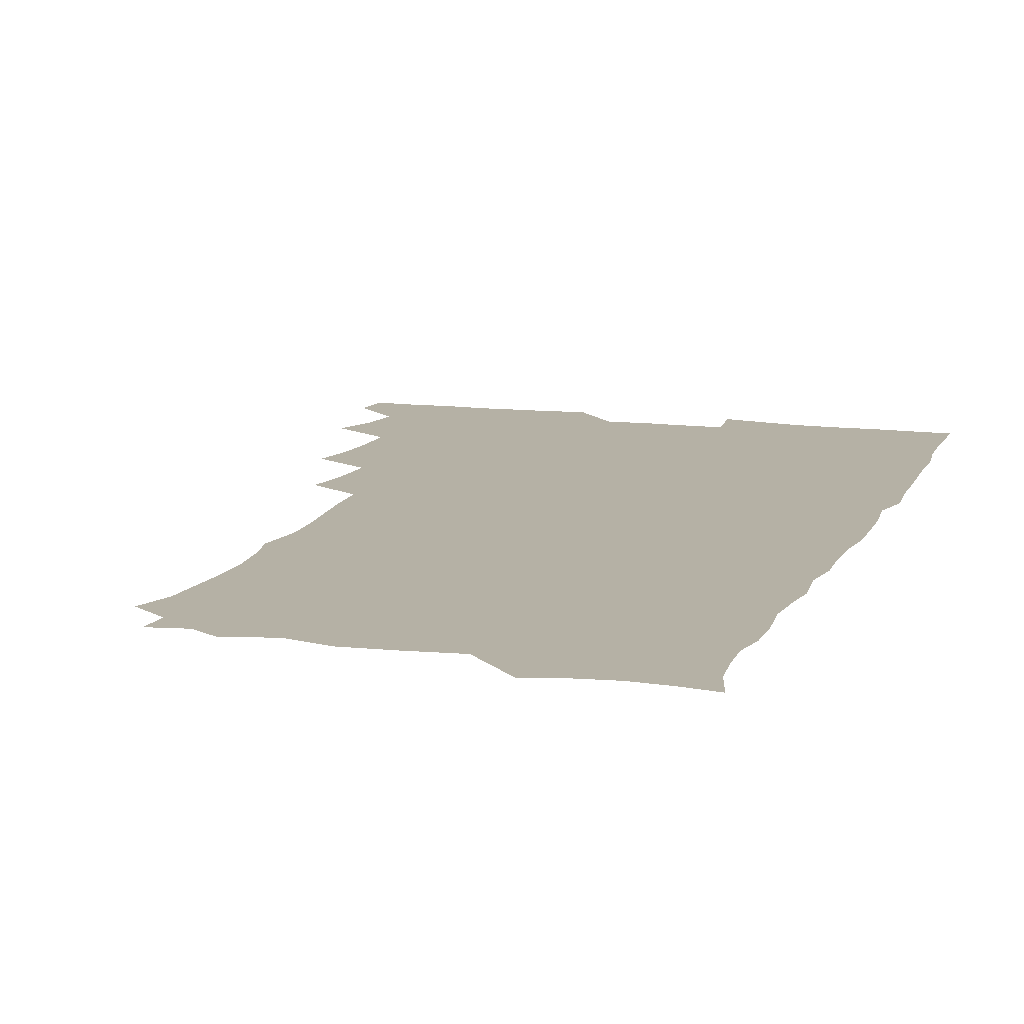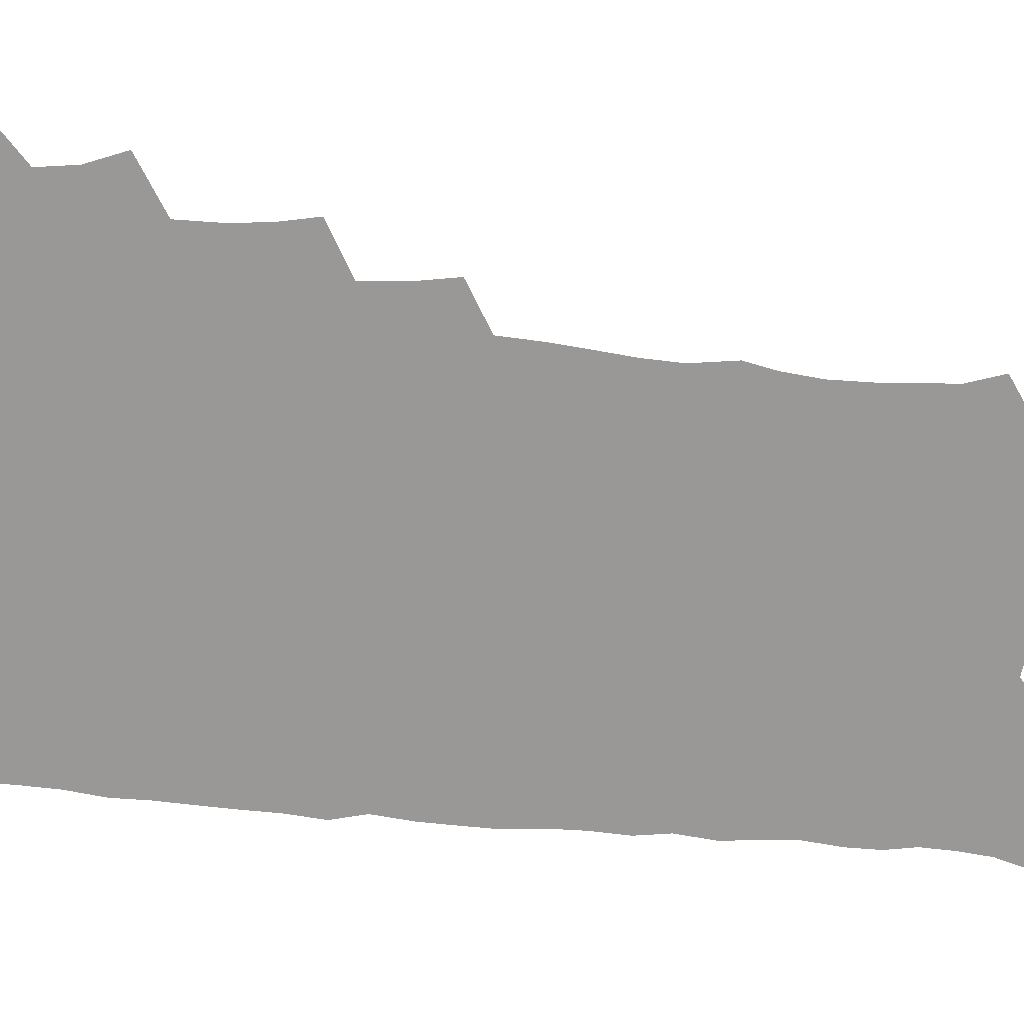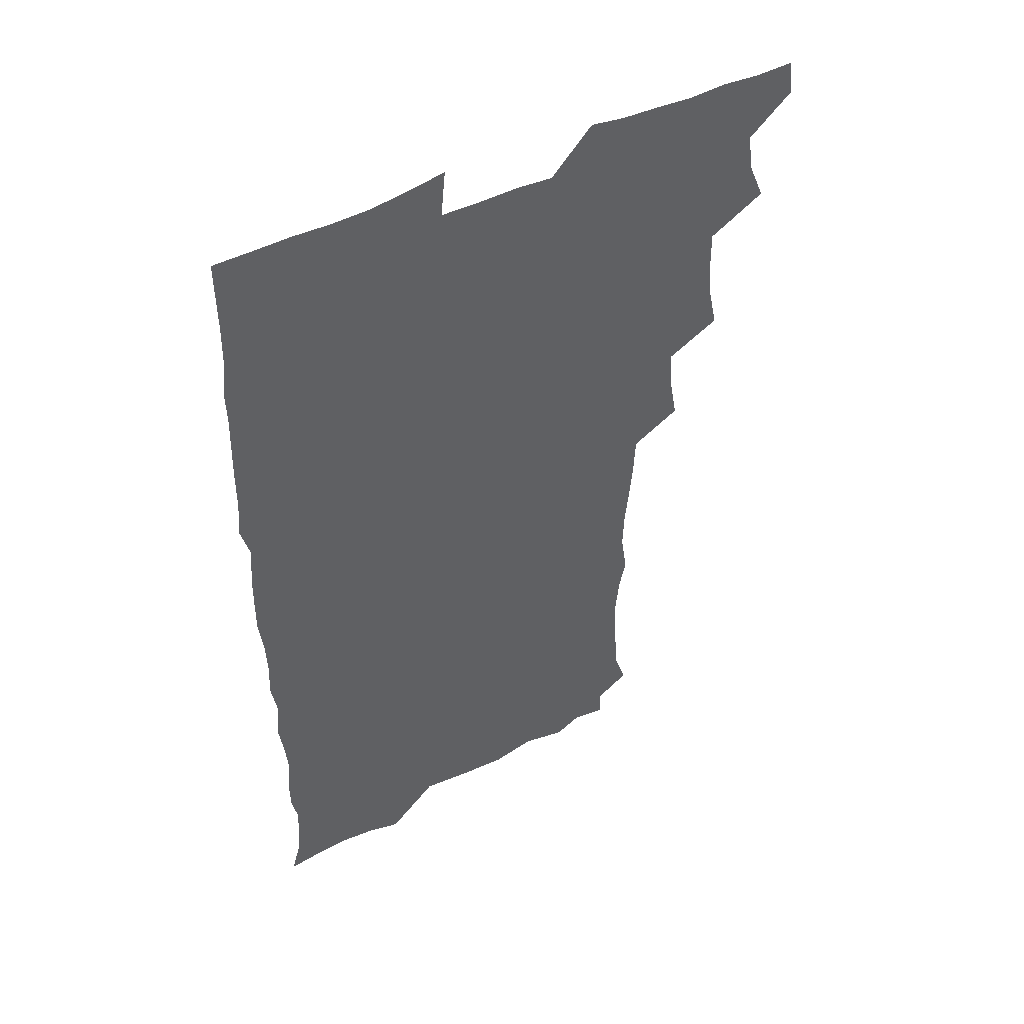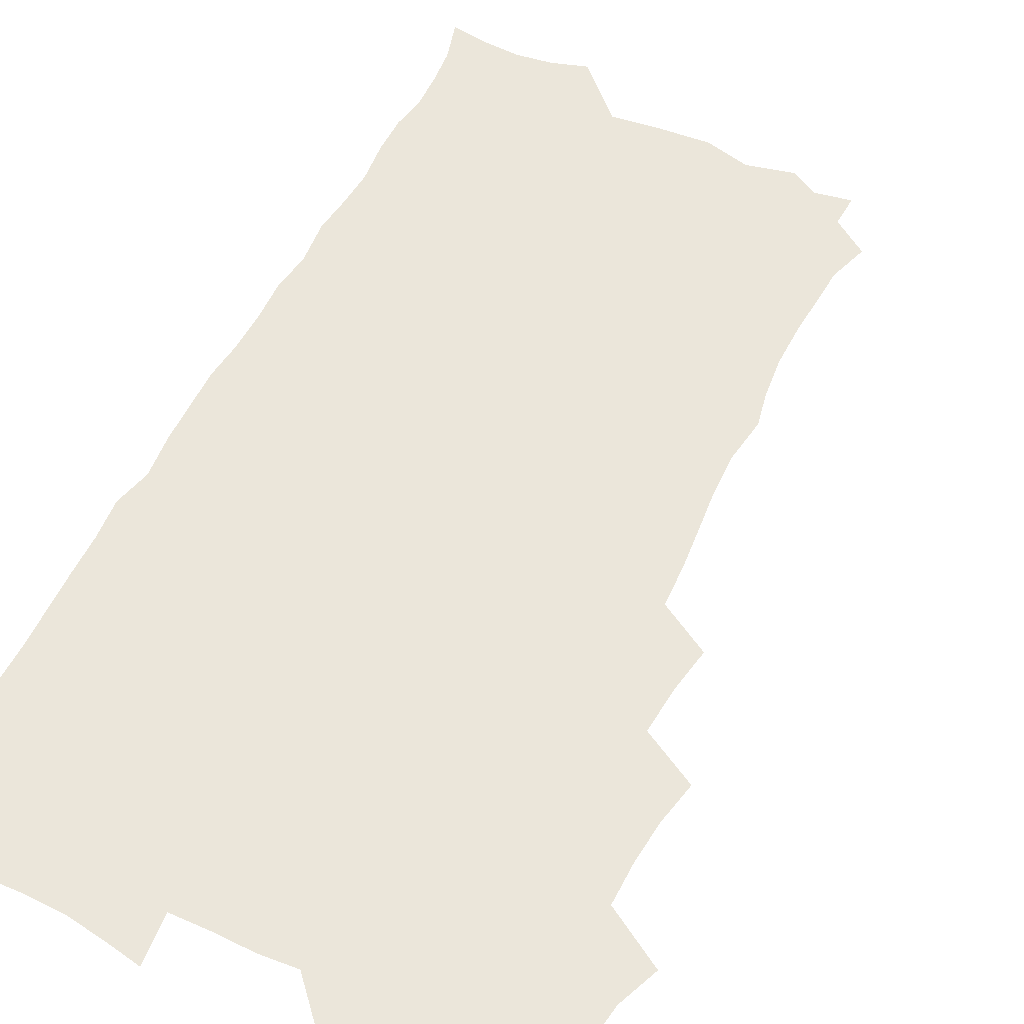
<metadata>
{"format":"obj","ext":"obj","renderer":"f3d","projection":"perspective","resolution":1024,"background":"white","views":[{"elev":11.9,"azim":17.8,"up":"+Z"},{"elev":-68.6,"azim":-95.0,"up":"+Z"},{"elev":49.2,"azim":151.5,"up":"+Y"},{"elev":54.8,"azim":-154.0,"up":"+Z"}]}
</metadata>
<code>
v 464 555.6 0
v 465.6 570.2 0
v 472.7 507.9 0
v 479 523.8 0
v 481.3 539.7 0
v 482.1 554.7 0
v 481.3 569.8 0
v 489.4 444.7 0
v 492.8 461 0
v 494.4 477.3 0
v 494.7 494.2 0
v 498.3 510.9 0
v 497.7 525.3 0
v 497.5 539.9 0
v 497.2 554.6 0
v 495.8 571 0
v 505.8 397.4 0
v 508.8 414.5 0
v 510.3 432.7 0
v 511.4 449.4 0
v 511.6 464.8 0
v 509 478.8 0
v 512.5 495.9 0
v 513.6 511.2 0
v 513.1 525.4 0
v 512.6 540.1 0
v 511.9 555.2 0
v 511.4 570.2 0
v 523.3 213.6 0
v 528.3 228.5 0
v 529.2 241.9 0
v 530.4 257.3 0
v 530.7 274.3 0
v 529.2 290 0
v 526.5 303 0
v 529.1 321 0
v 528.7 336.8 0
v 527.2 352.6 0
v 525.8 368.7 0
v 525 385.8 0
v 525.3 402.6 0
v 526 419 0
v 526 434.5 0
v 527.5 451 0
v 528.4 466.8 0
v 527.9 481.6 0
v 527.1 496.3 0
v 527.2 510.9 0
v 527.4 525.5 0
v 527.6 540 0
v 526.5 555.7 0
v 525.9 571.3 0
v 536 192.1 0
v 536.8 204.1 0
v 539.3 218.1 0
v 545.1 236.5 0
v 546 252 0
v 546.4 267.7 0
v 545.1 281.6 0
v 545.3 297.3 0
v 543.7 311.4 0
v 545.5 329.2 0
v 543.7 343 0
v 543.3 358.8 0
v 543 374.6 0
v 541.7 389.5 0
v 541.8 405.4 0
v 543.5 422.4 0
v 543.1 437.2 0
v 542.4 451.6 0
v 542.7 466.8 0
v 543.2 481.9 0
v 543.3 496.6 0
v 543.4 511 0
v 543.4 525.3 0
v 542.2 540.4 0
v 541 556.3 0
v 540.1 571.9 0
v 549.8 194.6 0
v 555 209.6 0
v 558.6 226.5 0
v 559.6 241.2 0
v 561.3 257.9 0
v 561.2 272.6 0
v 560.4 286.7 0
v 559.7 301.2 0
v 559 315.7 0
v 560 332.9 0
v 559.2 347.2 0
v 559 362.5 0
v 557.5 376.5 0
v 557 391.5 0
v 556.8 406.5 0
v 558.1 423 0
v 558 437.8 0
v 557.4 452.2 0
v 558.1 467.5 0
v 558.3 482.2 0
v 558.4 496.7 0
v 558.8 511 0
v 558.8 524.8 0
v 557.5 539.7 0
v 555.5 556.3 0
v 553.7 573.9 0
v 560 188.8 0
v 571.1 213.6 0
v 573.9 229.8 0
v 574.2 244.1 0
v 574.8 259.4 0
v 574.4 273.5 0
v 574.2 288.4 0
v 573.5 302.5 0
v 573.8 318.7 0
v 573.7 333.9 0
v 573.7 349.2 0
v 573.5 364.1 0
v 573.1 378.7 0
v 573.1 394 0
v 573 408.9 0
v 572.3 422.9 0
v 572.3 437.8 0
v 572.1 452.4 0
v 573 468 0
v 572.4 482.1 0
v 573 496.9 0
v 573.2 511 0
v 572.8 525.1 0
v 571.9 539.8 0
v 570.4 555.4 0
v 578.2 193 0
v 586.5 215.6 0
v 588.9 232.9 0
v 588.5 245.6 0
v 588.6 260.4 0
v 588.6 275.2 0
v 587.8 288.8 0
v 587.7 303.9 0
v 587.7 319.2 0
v 587.4 334 0
v 587.6 350.4 0
v 587.5 363.8 0
v 587.7 379.9 0
v 587.5 394.6 0
v 587.3 409.1 0
v 587.7 424.4 0
v 586.7 438.1 0
v 587.4 453.6 0
v 587.4 468.1 0
v 587.1 482.4 0
v 587.2 496.9 0
v 587.3 511.1 0
v 587 525.6 0
v 586.4 540.7 0
v 585.2 556.4 0
v 595.2 188.7 0
v 601 214.9 0
v 602.2 231 0
v 602.1 244.6 0
v 602.3 260.5 0
v 602.4 275.9 0
v 602.2 290.5 0
v 602.1 305.7 0
v 602.1 320.9 0
v 601.8 335 0
v 601.6 348.3 0
v 601.6 364.4 0
v 601.8 379.9 0
v 601.8 395 0
v 601.7 409.1 0
v 601.8 424.9 0
v 601.4 438.6 0
v 601.9 454.2 0
v 601.7 468.2 0
v 601.5 482.4 0
v 601.3 496.5 0
v 601.8 511.1 0
v 601.7 525.6 0
v 601.7 540.2 0
v 601.1 556.1 0
v 614.6 190.2 0
v 616 213 0
v 616.2 231.6 0
v 616.4 246 0
v 616.2 260.6 0
v 616.3 276.5 0
v 616.1 290.1 0
v 616 305.3 0
v 616 320.2 0
v 615.9 335.3 0
v 615.7 349.5 0
v 615.7 365.1 0
v 616.3 378.4 0
v 616 394.1 0
v 616 408.6 0
v 615.9 424.5 0
v 615.9 439.2 0
v 616 454 0
v 616.1 468.2 0
v 616.3 482.7 0
v 616.6 497 0
v 616.3 511.3 0
v 616.4 525.6 0
v 616.6 539.8 0
v 616.4 556.4 0
v 614.6 575.9 0
v 633.5 192.5 0
v 631 214.5 0
v 630.4 230.9 0
v 630.1 246.8 0
v 630.2 260.7 0
v 630 276.7 0
v 630 290.7 0
v 629.9 305.9 0
v 630.1 320.3 0
v 629.9 335.9 0
v 629.8 350.7 0
v 630.2 363.2 0
v 630.2 380.4 0
v 630.1 395.1 0
v 630.3 408.8 0
v 630.2 424.3 0
v 630.2 439 0
v 630 454.1 0
v 630.3 468 0
v 631 481.9 0
v 630.8 497.4 0
v 630.9 511.4 0
v 631.1 525.4 0
v 631 540.2 0
v 631.1 554.6 0
v 629 573.1 0
v 653.2 172.8 0
v 647.4 195.3 0
v 645.5 213.6 0
v 644.5 230.4 0
v 644.2 245.2 0
v 643.7 262.1 0
v 643.6 276.8 0
v 643.8 290.9 0
v 644.3 303.8 0
v 643.5 322.3 0
v 644 335.3 0
v 643.7 350.9 0
v 644.1 364.9 0
v 644.2 379.5 0
v 644 394.3 0
v 645 407.7 0
v 644.2 424.6 0
v 644.7 438.5 0
v 644.6 453.2 0
v 644.9 467.6 0
v 645.2 482 0
v 645.2 497.1 0
v 645.6 511.3 0
v 645.5 525.7 0
v 645.6 540.4 0
v 645.5 555 0
v 644.8 570.8 0
v 666.6 177 0
v 662.3 194.9 0
v 659.7 212.9 0
v 658.3 229.9 0
v 658.1 244.7 0
v 657.4 260.8 0
v 657.6 275.2 0
v 657 291 0
v 658.1 304.1 0
v 657.5 320.4 0
v 657.6 335.3 0
v 657.7 350 0
v 658.5 363.6 0
v 658.2 379.1 0
v 659.6 392.4 0
v 658.6 409.1 0
v 658.5 423.8 0
v 659 438 0
v 659.2 452.5 0
v 659.1 467.3 0
v 659.7 481.4 0
v 658.8 497.9 0
v 659.8 511.4 0
v 660.2 525.8 0
v 660.3 540.3 0
v 660.3 555.4 0
v 660.2 570.3 0
v 680.5 179 0
v 676.7 194.9 0
v 674.6 210.6 0
v 673.1 226.8 0
v 672.1 243 0
v 672.8 256.8 0
v 671.9 273 0
v 672 287.9 0
v 672.2 302.7 0
v 671.6 318.4 0
v 673.8 331.2 0
v 672.2 348.2 0
v 671.9 363.4 0
v 672.7 377.6 0
v 673.7 391.7 0
v 673.3 407.4 0
v 674.3 421.6 0
v 673.7 437.1 0
v 673.4 452.1 0
v 673.8 466.7 0
v 674 481.5 0
v 673.4 496.7 0
v 675.2 510.8 0
v 674.5 526.1 0
v 674.6 540.1 0
v 675.4 555.4 0
v 675.5 570.9 0
v 694.8 178.1 0
v 691.8 192.1 0
v 688.4 209.1 0
v 687.2 224.5 0
v 687.6 238.7 0
v 686.8 254.2 0
v 686.9 268.8 0
v 687.7 283.3 0
v 687 299.4 0
v 686 315.5 0
v 687.4 329.6 0
v 688 344.3 0
v 687.3 360.1 0
v 689.8 373.7 0
v 688.1 390.3 0
v 689.2 404.6 0
v 689.1 420 0
v 688.2 436 0
v 687.9 450.9 0
v 689.2 465.2 0
v 689.7 480 0
v 690.8 494.8 0
v 689.6 510.8 0
v 690.2 525.4 0
v 690.5 540.3 0
v 690.3 555.2 0
v 690.7 570.6 0
v 708.6 176 0
v 704.5 190.9 0
v 703.2 204.4 0
v 702.8 218.3 0
v 705.1 230.7 0
v 705.2 245 0
v 703.7 261.1 0
v 704.8 275.4 0
v 706.6 289.5 0
v 705 306.5 0
v 707.2 320.8 0
v 706.6 337 0
v 707 352.6 0
v 708.7 367.2 0
v 708.5 382.8 0
v 708.2 398.4 0
v 706.7 415.1 0
v 710.4 429.4 0
v 709.1 445.5 0
v 708.9 461 0
v 708.5 476.6 0
v 708 492.3 0
v 708.2 507.7 0
v 706.4 524.3 0
v 706 540.1 0
v 706 555.3 0
v 706.1 570.5 0
v 706 586 0
f 5 6 1
f 1 6 2
f 6 7 2
f 11 12 3
f 3 12 4
f 12 13 4
f 4 13 5
f 13 14 5
f 5 14 6
f 14 15 6
f 6 15 7
f 15 16 7
f 19 20 8
f 8 20 9
f 20 21 9
f 9 21 10
f 21 22 10
f 10 22 11
f 22 23 11
f 11 23 12
f 23 24 12
f 12 24 13
f 24 25 13
f 13 25 14
f 25 26 14
f 14 26 15
f 26 27 15
f 15 27 16
f 27 28 16
f 40 41 17
f 17 41 18
f 41 42 18
f 18 42 19
f 42 43 19
f 19 43 20
f 43 44 20
f 20 44 21
f 44 45 21
f 21 45 22
f 45 46 22
f 22 46 23
f 46 47 23
f 23 47 24
f 47 48 24
f 24 48 25
f 48 49 25
f 25 49 26
f 49 50 26
f 26 50 27
f 50 51 27
f 27 51 28
f 51 52 28
f 54 55 29
f 29 55 30
f 55 56 30
f 30 56 31
f 56 57 31
f 31 57 32
f 57 58 32
f 32 58 33
f 58 59 33
f 33 59 34
f 59 60 34
f 34 60 35
f 60 61 35
f 35 61 36
f 61 62 36
f 36 62 37
f 62 63 37
f 37 63 38
f 63 64 38
f 38 64 39
f 64 65 39
f 39 65 40
f 65 66 40
f 40 66 41
f 66 67 41
f 41 67 42
f 67 68 42
f 42 68 43
f 68 69 43
f 43 69 44
f 69 70 44
f 44 70 45
f 70 71 45
f 45 71 46
f 71 72 46
f 46 72 47
f 72 73 47
f 47 73 48
f 73 74 48
f 48 74 49
f 74 75 49
f 49 75 50
f 75 76 50
f 50 76 51
f 76 77 51
f 51 77 52
f 77 78 52
f 53 79 54
f 79 80 54
f 54 80 55
f 80 81 55
f 55 81 56
f 81 82 56
f 56 82 57
f 82 83 57
f 57 83 58
f 83 84 58
f 58 84 59
f 84 85 59
f 59 85 60
f 85 86 60
f 60 86 61
f 86 87 61
f 61 87 62
f 87 88 62
f 62 88 63
f 88 89 63
f 63 89 64
f 89 90 64
f 64 90 65
f 90 91 65
f 65 91 66
f 91 92 66
f 66 92 67
f 92 93 67
f 67 93 68
f 93 94 68
f 68 94 69
f 94 95 69
f 69 95 70
f 95 96 70
f 70 96 71
f 96 97 71
f 71 97 72
f 97 98 72
f 72 98 73
f 98 99 73
f 73 99 74
f 99 100 74
f 74 100 75
f 100 101 75
f 75 101 76
f 101 102 76
f 76 102 77
f 102 103 77
f 77 103 78
f 103 104 78
f 79 105 80
f 105 106 80
f 80 106 81
f 106 107 81
f 81 107 82
f 107 108 82
f 82 108 83
f 108 109 83
f 83 109 84
f 109 110 84
f 84 110 85
f 110 111 85
f 85 111 86
f 111 112 86
f 86 112 87
f 112 113 87
f 87 113 88
f 113 114 88
f 88 114 89
f 114 115 89
f 89 115 90
f 115 116 90
f 90 116 91
f 116 117 91
f 91 117 92
f 117 118 92
f 92 118 93
f 118 119 93
f 93 119 94
f 119 120 94
f 94 120 95
f 120 121 95
f 95 121 96
f 121 122 96
f 96 122 97
f 122 123 97
f 97 123 98
f 123 124 98
f 98 124 99
f 124 125 99
f 99 125 100
f 125 126 100
f 100 126 101
f 126 127 101
f 101 127 102
f 127 128 102
f 102 128 103
f 128 129 103
f 103 129 104
f 105 130 106
f 130 131 106
f 106 131 107
f 131 132 107
f 107 132 108
f 132 133 108
f 108 133 109
f 133 134 109
f 109 134 110
f 134 135 110
f 110 135 111
f 135 136 111
f 111 136 112
f 136 137 112
f 112 137 113
f 137 138 113
f 113 138 114
f 138 139 114
f 114 139 115
f 139 140 115
f 115 140 116
f 140 141 116
f 116 141 117
f 141 142 117
f 117 142 118
f 142 143 118
f 118 143 119
f 143 144 119
f 119 144 120
f 144 145 120
f 120 145 121
f 145 146 121
f 121 146 122
f 146 147 122
f 122 147 123
f 147 148 123
f 123 148 124
f 148 149 124
f 124 149 125
f 149 150 125
f 125 150 126
f 150 151 126
f 126 151 127
f 151 152 127
f 127 152 128
f 152 153 128
f 128 153 129
f 153 154 129
f 130 155 131
f 155 156 131
f 131 156 132
f 156 157 132
f 132 157 133
f 157 158 133
f 133 158 134
f 158 159 134
f 134 159 135
f 159 160 135
f 135 160 136
f 160 161 136
f 136 161 137
f 161 162 137
f 137 162 138
f 162 163 138
f 138 163 139
f 163 164 139
f 139 164 140
f 164 165 140
f 140 165 141
f 165 166 141
f 141 166 142
f 166 167 142
f 142 167 143
f 167 168 143
f 143 168 144
f 168 169 144
f 144 169 145
f 169 170 145
f 145 170 146
f 170 171 146
f 146 171 147
f 171 172 147
f 147 172 148
f 172 173 148
f 148 173 149
f 173 174 149
f 149 174 150
f 174 175 150
f 150 175 151
f 175 176 151
f 151 176 152
f 176 177 152
f 152 177 153
f 177 178 153
f 153 178 154
f 178 179 154
f 155 180 156
f 180 181 156
f 156 181 157
f 181 182 157
f 157 182 158
f 182 183 158
f 158 183 159
f 183 184 159
f 159 184 160
f 184 185 160
f 160 185 161
f 185 186 161
f 161 186 162
f 186 187 162
f 162 187 163
f 187 188 163
f 163 188 164
f 188 189 164
f 164 189 165
f 189 190 165
f 165 190 166
f 190 191 166
f 166 191 167
f 191 192 167
f 167 192 168
f 192 193 168
f 168 193 169
f 193 194 169
f 169 194 170
f 194 195 170
f 170 195 171
f 195 196 171
f 171 196 172
f 196 197 172
f 172 197 173
f 197 198 173
f 173 198 174
f 198 199 174
f 174 199 175
f 199 200 175
f 175 200 176
f 200 201 176
f 176 201 177
f 201 202 177
f 177 202 178
f 202 203 178
f 178 203 179
f 203 204 179
f 180 206 181
f 206 207 181
f 181 207 182
f 207 208 182
f 182 208 183
f 208 209 183
f 183 209 184
f 209 210 184
f 184 210 185
f 210 211 185
f 185 211 186
f 211 212 186
f 186 212 187
f 212 213 187
f 187 213 188
f 213 214 188
f 188 214 189
f 214 215 189
f 189 215 190
f 215 216 190
f 190 216 191
f 216 217 191
f 191 217 192
f 217 218 192
f 192 218 193
f 218 219 193
f 193 219 194
f 219 220 194
f 194 220 195
f 220 221 195
f 195 221 196
f 221 222 196
f 196 222 197
f 222 223 197
f 197 223 198
f 223 224 198
f 198 224 199
f 224 225 199
f 199 225 200
f 225 226 200
f 200 226 201
f 226 227 201
f 201 227 202
f 227 228 202
f 202 228 203
f 228 229 203
f 203 229 204
f 229 230 204
f 204 230 205
f 230 231 205
f 232 233 206
f 206 233 207
f 233 234 207
f 207 234 208
f 234 235 208
f 208 235 209
f 235 236 209
f 209 236 210
f 236 237 210
f 210 237 211
f 237 238 211
f 211 238 212
f 238 239 212
f 212 239 213
f 239 240 213
f 213 240 214
f 240 241 214
f 214 241 215
f 241 242 215
f 215 242 216
f 242 243 216
f 216 243 217
f 243 244 217
f 217 244 218
f 244 245 218
f 218 245 219
f 245 246 219
f 219 246 220
f 246 247 220
f 220 247 221
f 247 248 221
f 221 248 222
f 248 249 222
f 222 249 223
f 249 250 223
f 223 250 224
f 250 251 224
f 224 251 225
f 251 252 225
f 225 252 226
f 252 253 226
f 226 253 227
f 253 254 227
f 227 254 228
f 254 255 228
f 228 255 229
f 255 256 229
f 229 256 230
f 256 257 230
f 230 257 231
f 257 258 231
f 232 259 233
f 259 260 233
f 233 260 234
f 260 261 234
f 234 261 235
f 261 262 235
f 235 262 236
f 262 263 236
f 236 263 237
f 263 264 237
f 237 264 238
f 264 265 238
f 238 265 239
f 265 266 239
f 239 266 240
f 266 267 240
f 240 267 241
f 267 268 241
f 241 268 242
f 268 269 242
f 242 269 243
f 269 270 243
f 243 270 244
f 270 271 244
f 244 271 245
f 271 272 245
f 245 272 246
f 272 273 246
f 246 273 247
f 273 274 247
f 247 274 248
f 274 275 248
f 248 275 249
f 275 276 249
f 249 276 250
f 276 277 250
f 250 277 251
f 277 278 251
f 251 278 252
f 278 279 252
f 252 279 253
f 279 280 253
f 253 280 254
f 280 281 254
f 254 281 255
f 281 282 255
f 255 282 256
f 282 283 256
f 256 283 257
f 283 284 257
f 257 284 258
f 284 285 258
f 259 286 260
f 286 287 260
f 260 287 261
f 287 288 261
f 261 288 262
f 288 289 262
f 262 289 263
f 289 290 263
f 263 290 264
f 290 291 264
f 264 291 265
f 291 292 265
f 265 292 266
f 292 293 266
f 266 293 267
f 293 294 267
f 267 294 268
f 294 295 268
f 268 295 269
f 295 296 269
f 269 296 270
f 296 297 270
f 270 297 271
f 297 298 271
f 271 298 272
f 298 299 272
f 272 299 273
f 299 300 273
f 273 300 274
f 300 301 274
f 274 301 275
f 301 302 275
f 275 302 276
f 302 303 276
f 276 303 277
f 303 304 277
f 277 304 278
f 304 305 278
f 278 305 279
f 305 306 279
f 279 306 280
f 306 307 280
f 280 307 281
f 307 308 281
f 281 308 282
f 308 309 282
f 282 309 283
f 309 310 283
f 283 310 284
f 310 311 284
f 284 311 285
f 311 312 285
f 286 313 287
f 313 314 287
f 287 314 288
f 314 315 288
f 288 315 289
f 315 316 289
f 289 316 290
f 316 317 290
f 290 317 291
f 317 318 291
f 291 318 292
f 318 319 292
f 292 319 293
f 319 320 293
f 293 320 294
f 320 321 294
f 294 321 295
f 321 322 295
f 295 322 296
f 322 323 296
f 296 323 297
f 323 324 297
f 297 324 298
f 324 325 298
f 298 325 299
f 325 326 299
f 299 326 300
f 326 327 300
f 300 327 301
f 327 328 301
f 301 328 302
f 328 329 302
f 302 329 303
f 329 330 303
f 303 330 304
f 330 331 304
f 304 331 305
f 331 332 305
f 305 332 306
f 332 333 306
f 306 333 307
f 333 334 307
f 307 334 308
f 334 335 308
f 308 335 309
f 335 336 309
f 309 336 310
f 336 337 310
f 310 337 311
f 337 338 311
f 311 338 312
f 338 339 312
f 313 340 314
f 340 341 314
f 314 341 315
f 341 342 315
f 315 342 316
f 342 343 316
f 316 343 317
f 343 344 317
f 317 344 318
f 344 345 318
f 318 345 319
f 345 346 319
f 319 346 320
f 346 347 320
f 320 347 321
f 347 348 321
f 321 348 322
f 348 349 322
f 322 349 323
f 349 350 323
f 323 350 324
f 350 351 324
f 324 351 325
f 351 352 325
f 325 352 326
f 352 353 326
f 326 353 327
f 353 354 327
f 327 354 328
f 354 355 328
f 328 355 329
f 355 356 329
f 329 356 330
f 356 357 330
f 330 357 331
f 357 358 331
f 331 358 332
f 358 359 332
f 332 359 333
f 359 360 333
f 333 360 334
f 360 361 334
f 334 361 335
f 361 362 335
f 335 362 336
f 362 363 336
f 336 363 337
f 363 364 337
f 337 364 338
f 364 365 338
f 338 365 339
f 365 366 339

</code>
